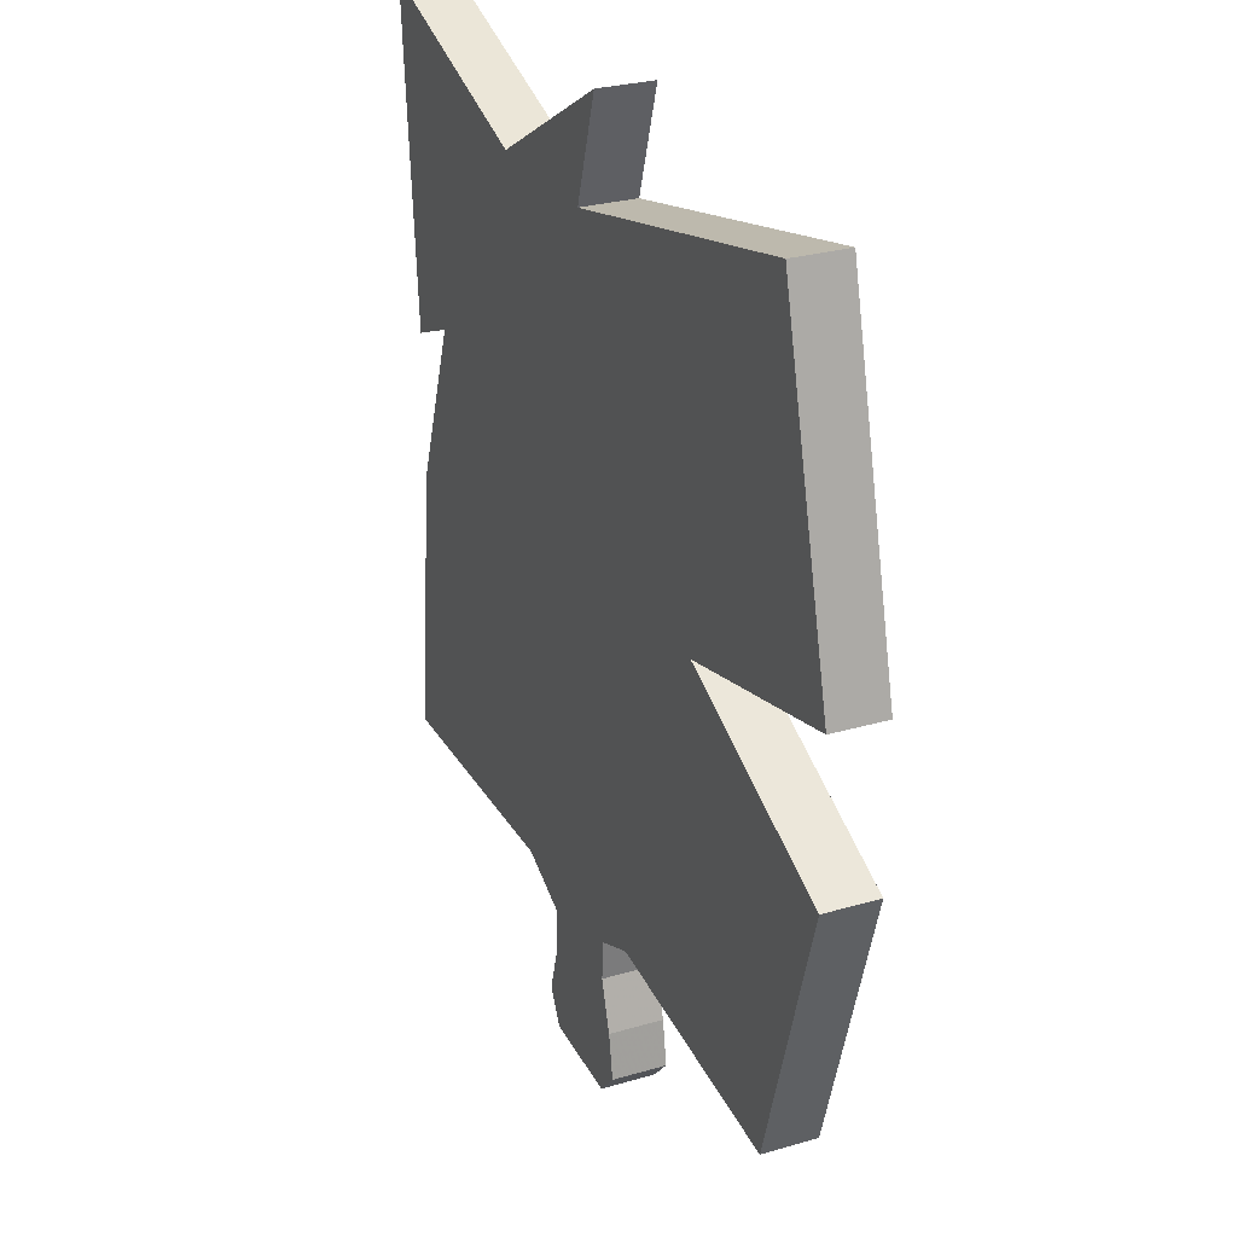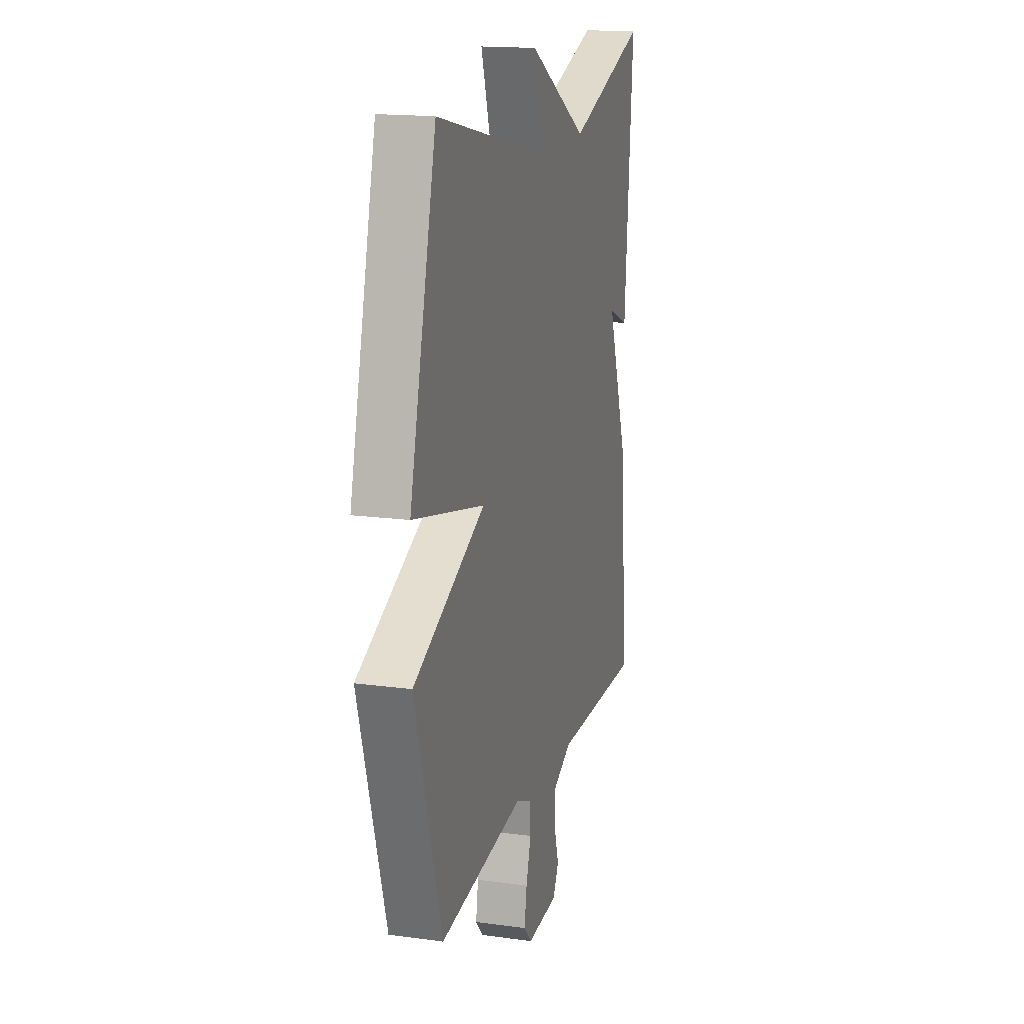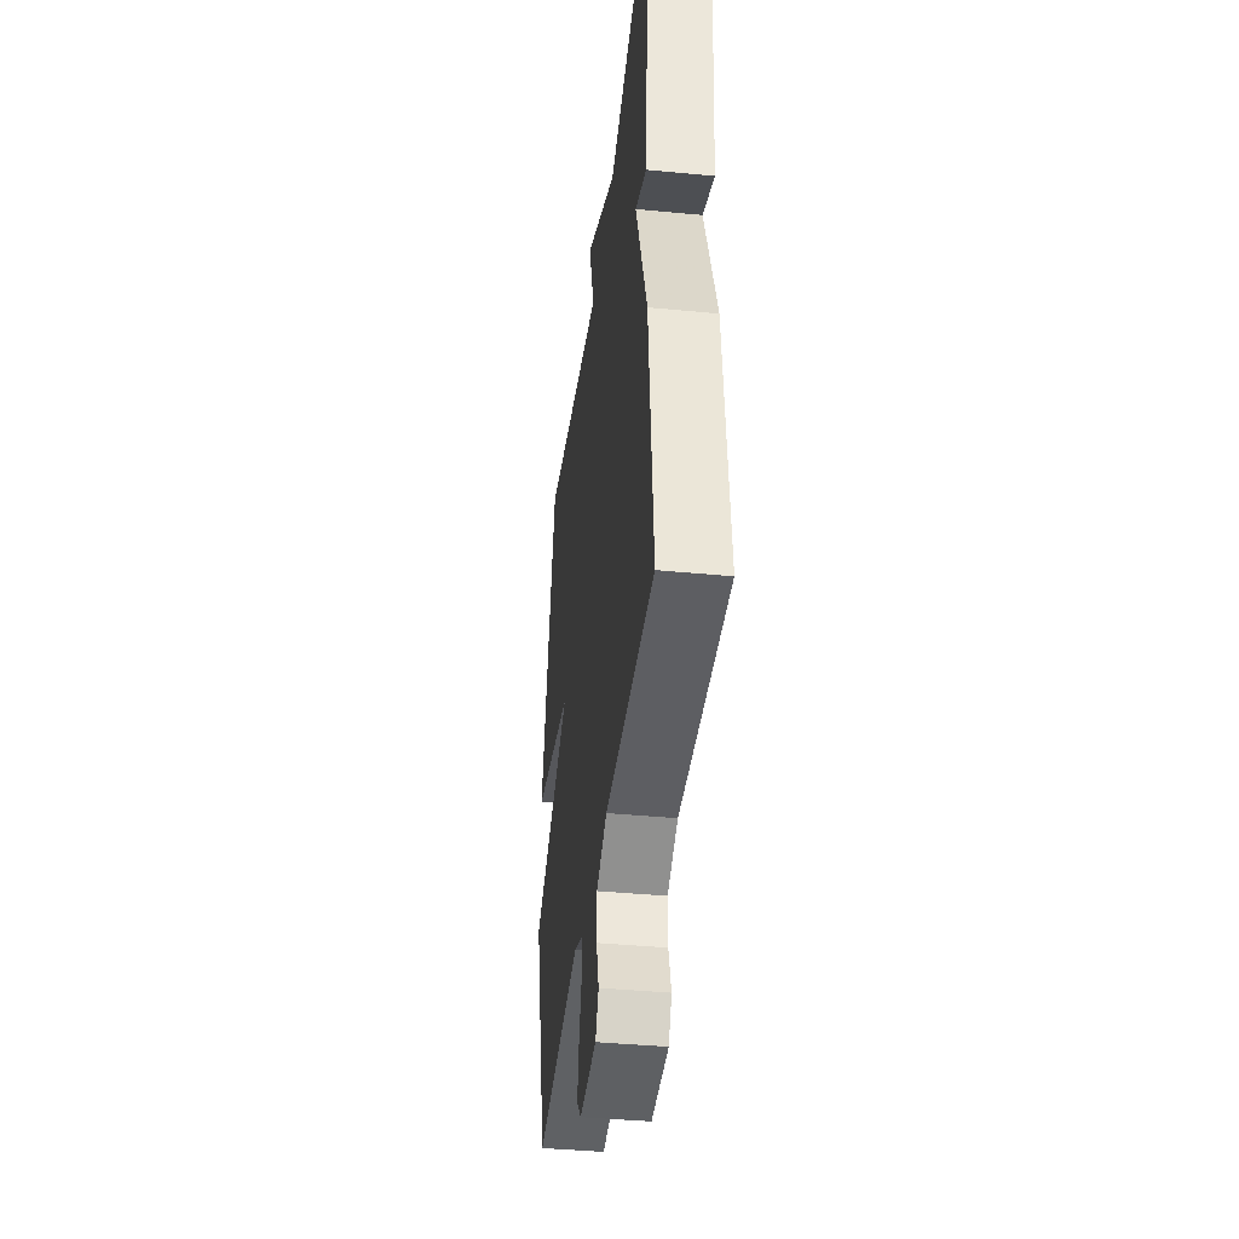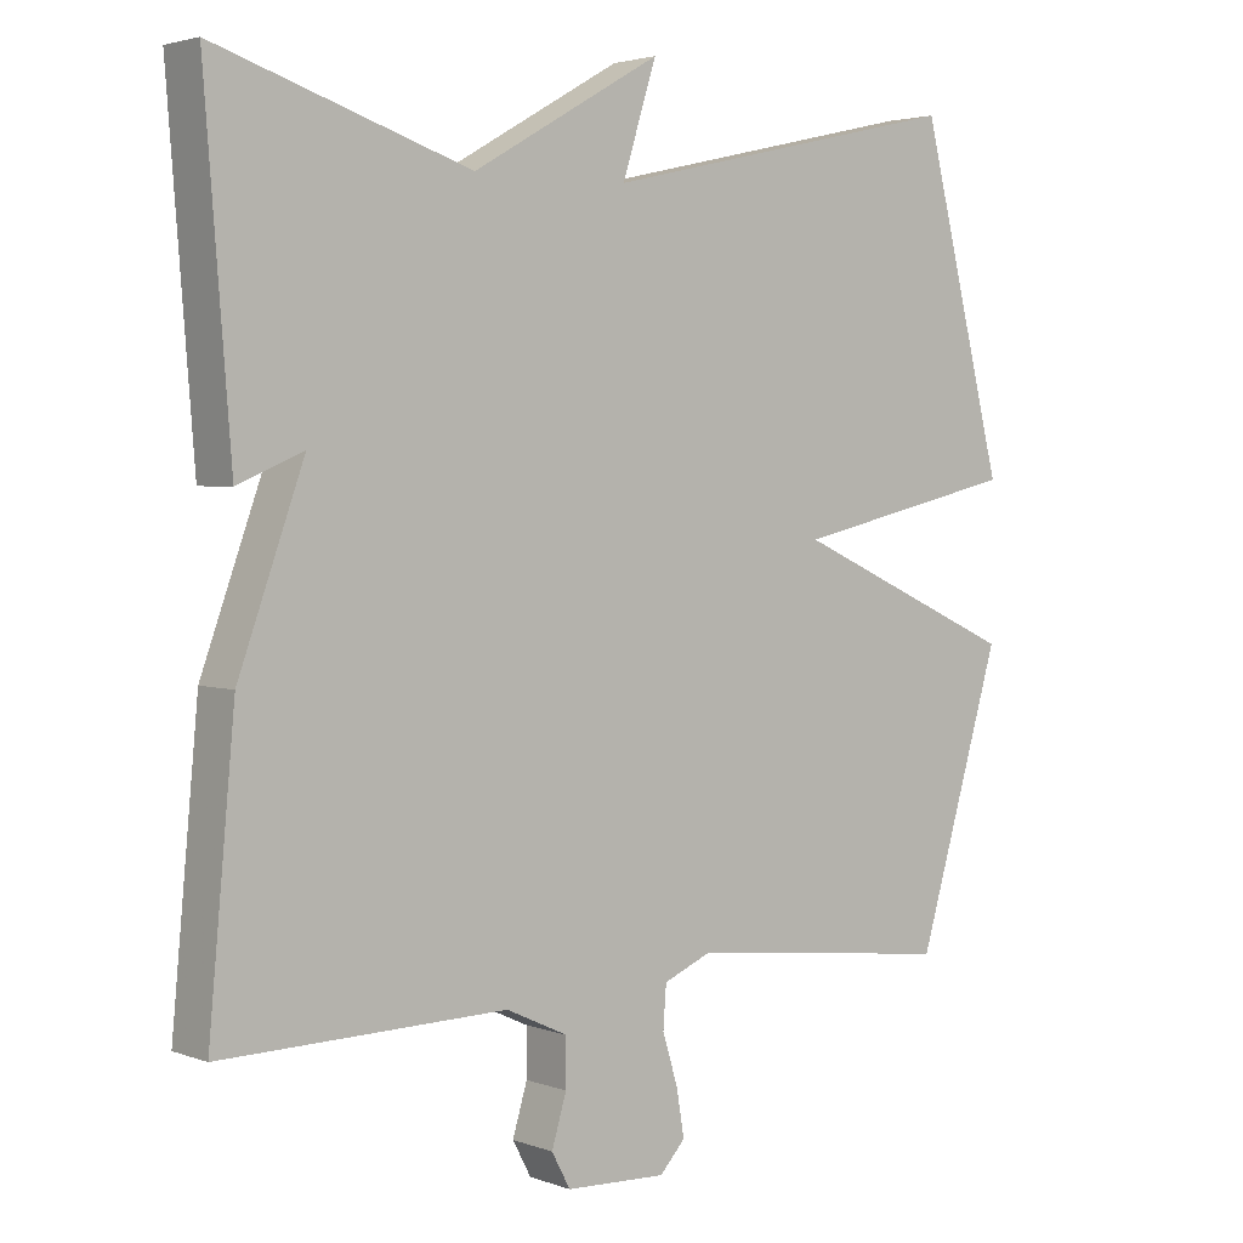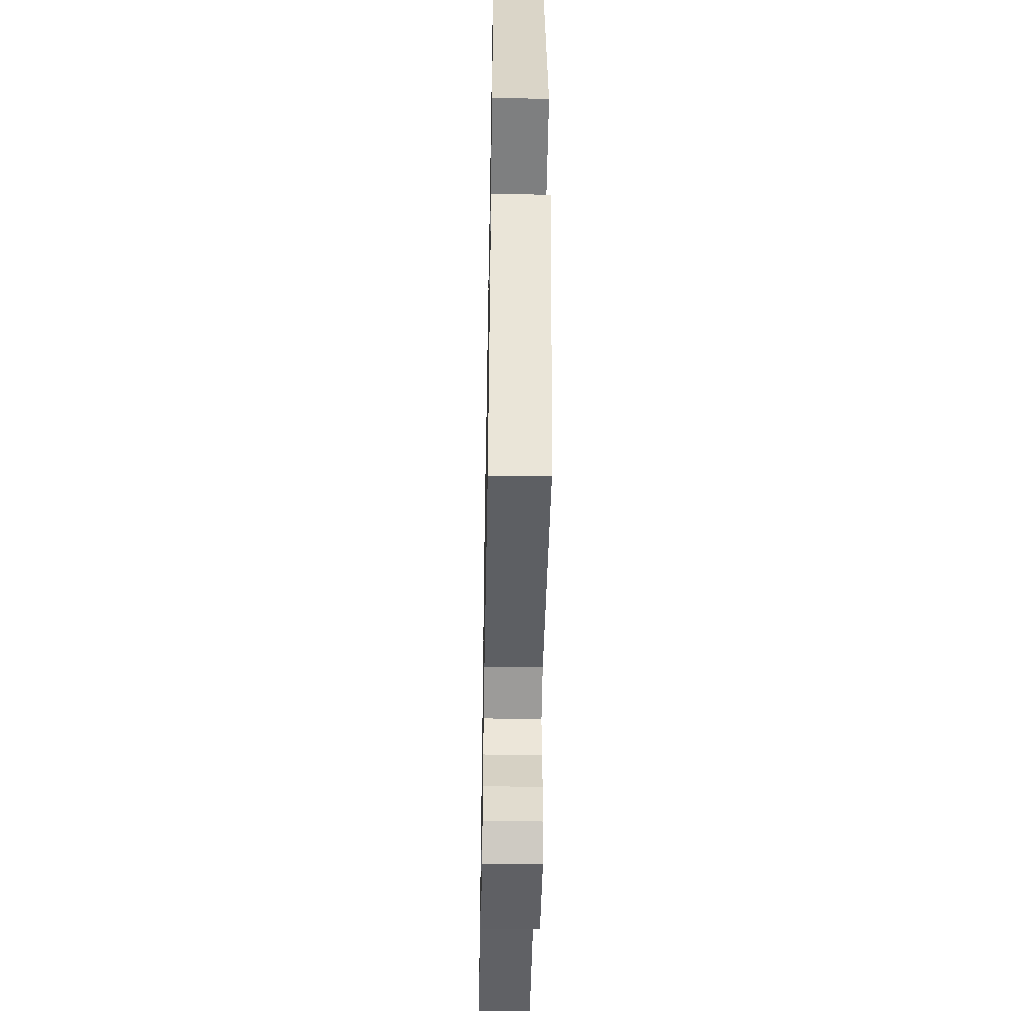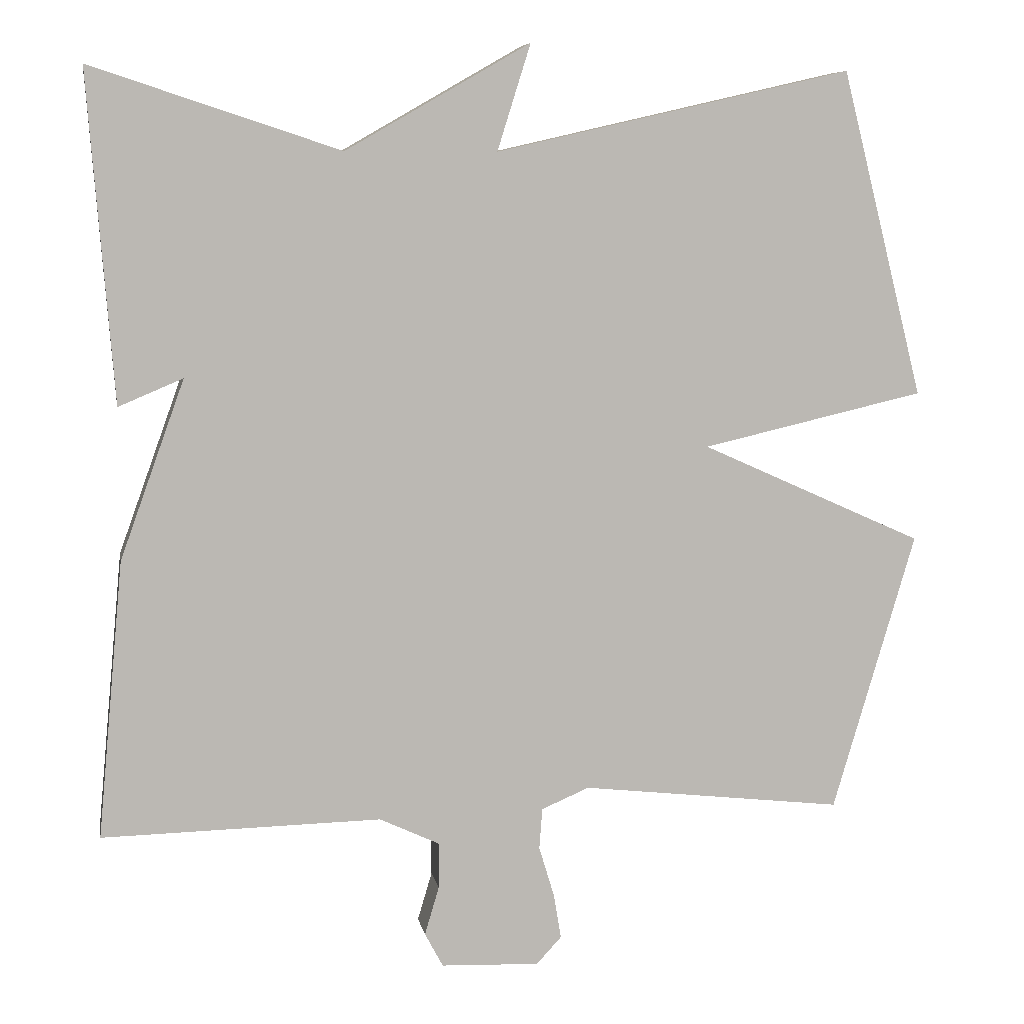
<metadata>
{"format":"obj","ext":"obj","renderer":"f3d","projection":"perspective","resolution":1024,"background":"white","views":[{"elev":28.0,"azim":-113.9,"up":"+Z"},{"elev":16.8,"azim":-74.7,"up":"+Z"},{"elev":-40.3,"azim":83.2,"up":"+Z"},{"elev":3.1,"azim":140.7,"up":"+Z"},{"elev":-46.6,"azim":-91.1,"up":"+Z"},{"elev":7.4,"azim":170.0,"up":"+Z"}]}
</metadata>
<code>
v -0.5 0.07 0.5
v -0.029 0.07 0.392
v -0.073 0.07 0.532
v 0.171 0.07 0.392
v 0.5 0.07 0.5
v 0.466 0.07 0.066
v 0.381 0.07 0.102
v 0.466 0.07 -0.134
v 0.5 0.07 -0.5
v 0.131 0.07 -0.492
v 0.052 0.07 -0.529
v 0.052 0.07 -0.59
v 0.071 0.07 -0.654
v 0.047 0.07 -0.699
v -0.083 0.07 -0.704
v -0.116 0.07 -0.668
v -0.106 0.07 -0.608
v -0.086 0.07 -0.542
v -0.09 0.07 -0.488
v -0.153 0.07 -0.461
v -0.5 0.07 -0.5
v -0.609 0.07 -0.131
v -0.315 0.07 0.001
v -0.609 0.07 0.069
v -0.5 0 0.5
v -0.029 0 0.392
v -0.073 0 0.532
v 0.171 0 0.392
v 0.5 0 0.5
v 0.466 0 0.066
v 0.381 0 0.102
v 0.466 0 -0.134
v 0.5 0 -0.5
v 0.131 0 -0.492
v 0.052 0 -0.529
v 0.052 0 -0.59
v 0.071 0 -0.654
v 0.047 0 -0.699
v -0.083 0 -0.704
v -0.116 0 -0.668
v -0.106 0 -0.608
v -0.086 0 -0.542
v -0.09 0 -0.488
v -0.153 0 -0.461
v -0.5 0 -0.5
v -0.609 0 -0.131
v -0.315 0 0.001
v -0.609 0 0.069
f 23 24 1 2
f 20 21 22 23
f 19 20 23 2
f 18 19 2
f 16 17 18
f 15 16 18
f 14 15 18
f 13 14 18
f 12 13 18
f 11 12 18 2
f 10 11 2
f 9 10 2
f 8 9 2
f 7 8 2
f 4 5 6 7
f 2 3 4 7
f 26 25 48 47
f 47 46 45 44
f 26 47 44 43
f 26 43 42
f 42 41 40
f 42 40 39
f 42 39 38
f 42 38 37
f 42 37 36
f 26 42 36 35
f 26 35 34
f 26 34 33
f 26 33 32
f 26 32 31
f 31 30 29 28
f 31 28 27 26
f 1 25 26 2
f 2 26 27 3
f 3 27 28 4
f 4 28 29 5
f 5 29 30 6
f 6 30 31 7
f 7 31 32 8
f 8 32 33 9
f 9 33 34 10
f 10 34 35 11
f 11 35 36 12
f 12 36 37 13
f 13 37 38 14
f 14 38 39 15
f 15 39 40 16
f 16 40 41 17
f 17 41 42 18
f 18 42 43 19
f 19 43 44 20
f 20 44 45 21
f 21 45 46 22
f 22 46 47 23
f 23 47 48 24
f 24 48 25 1

</code>
